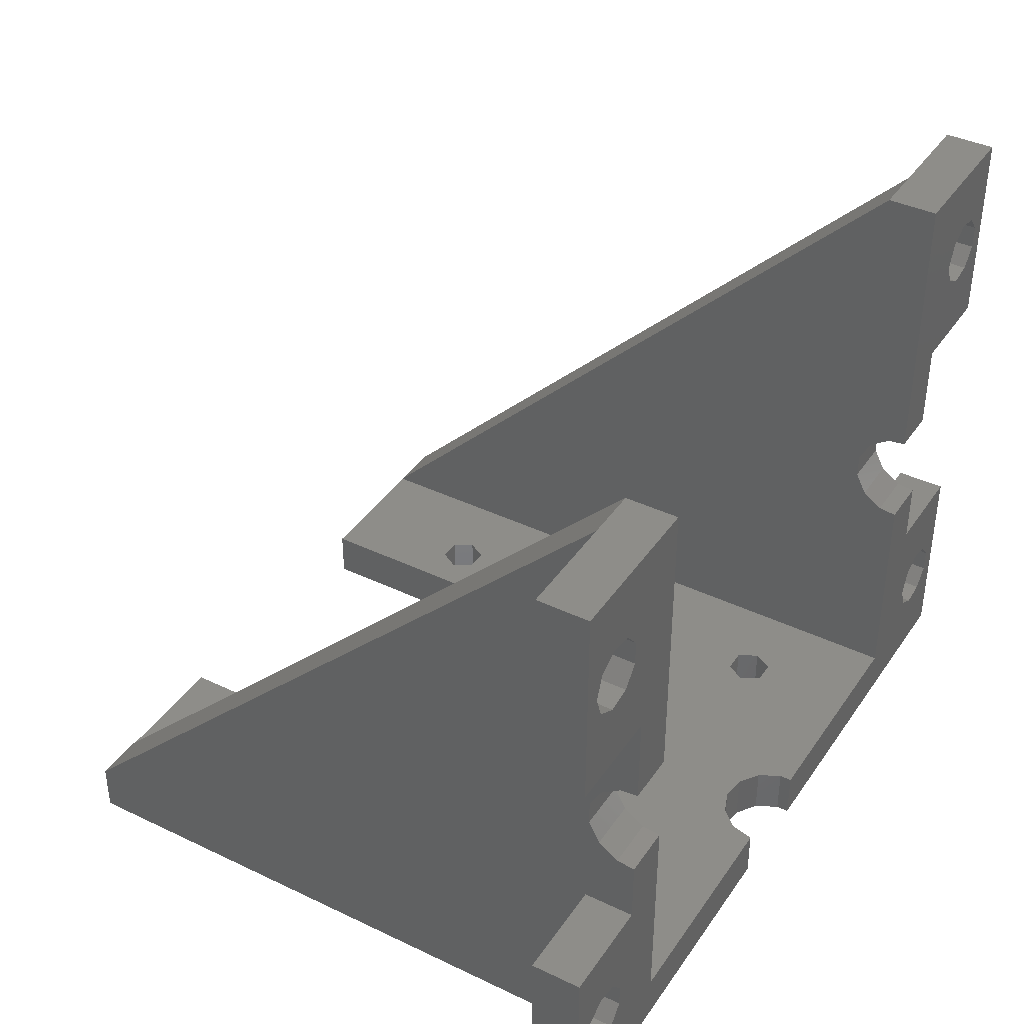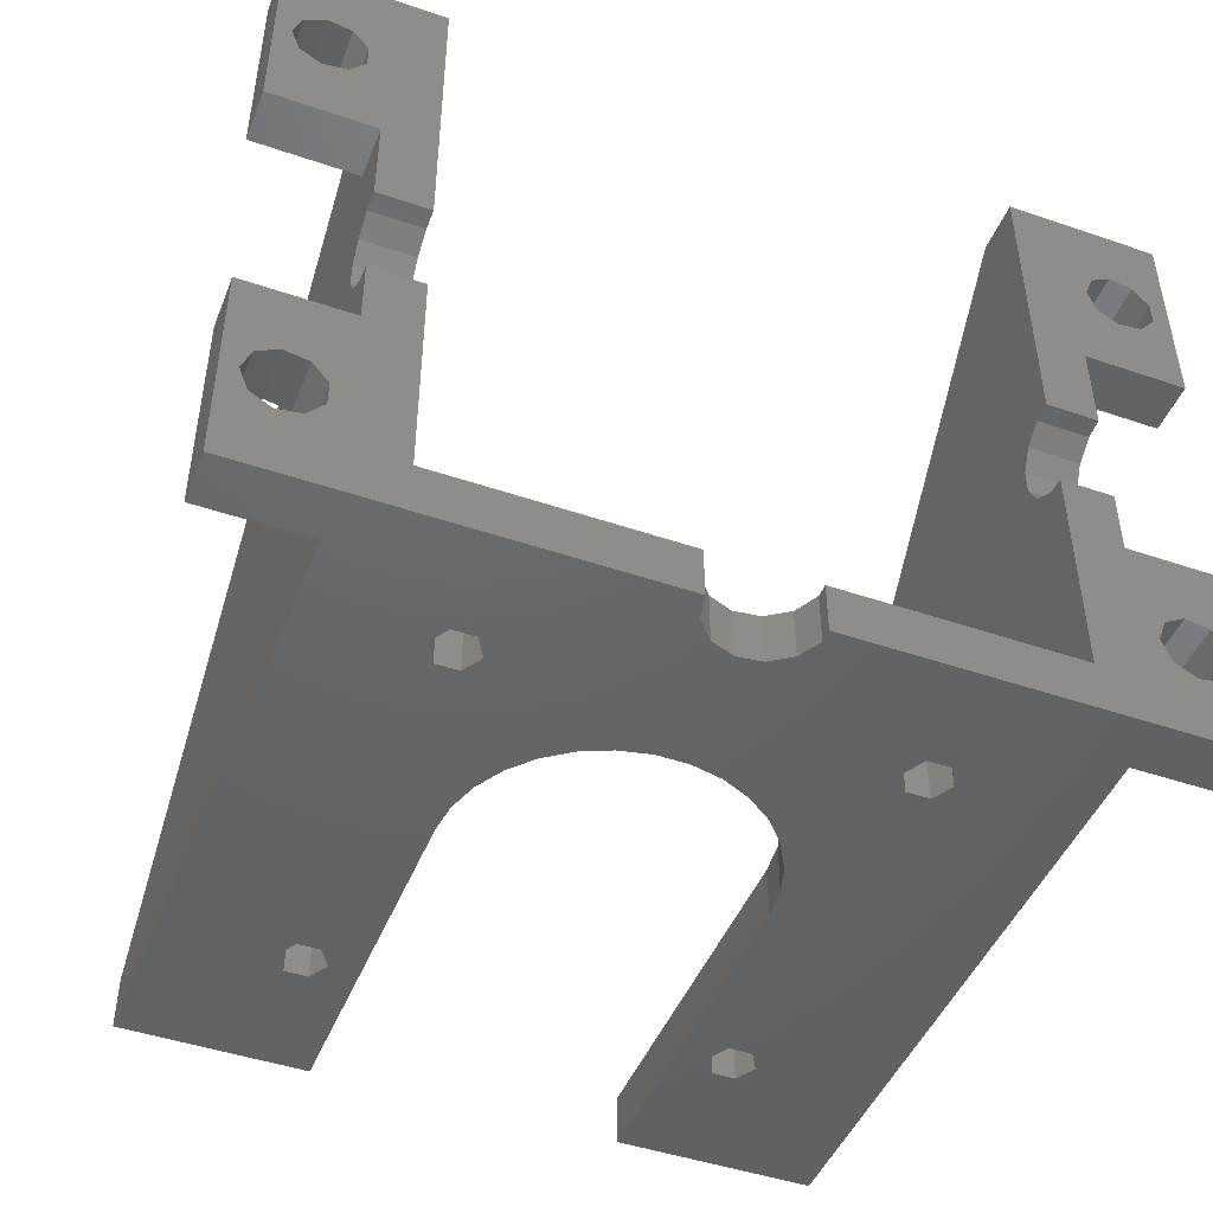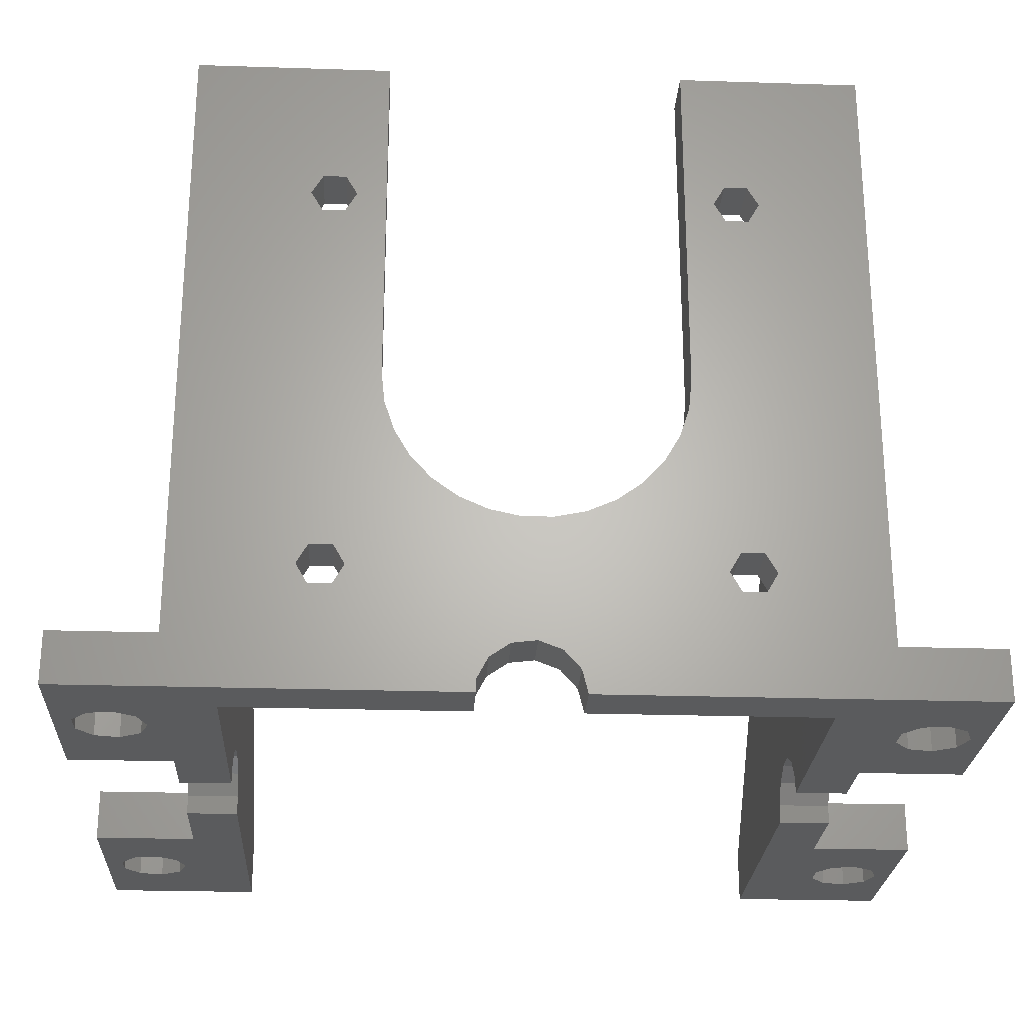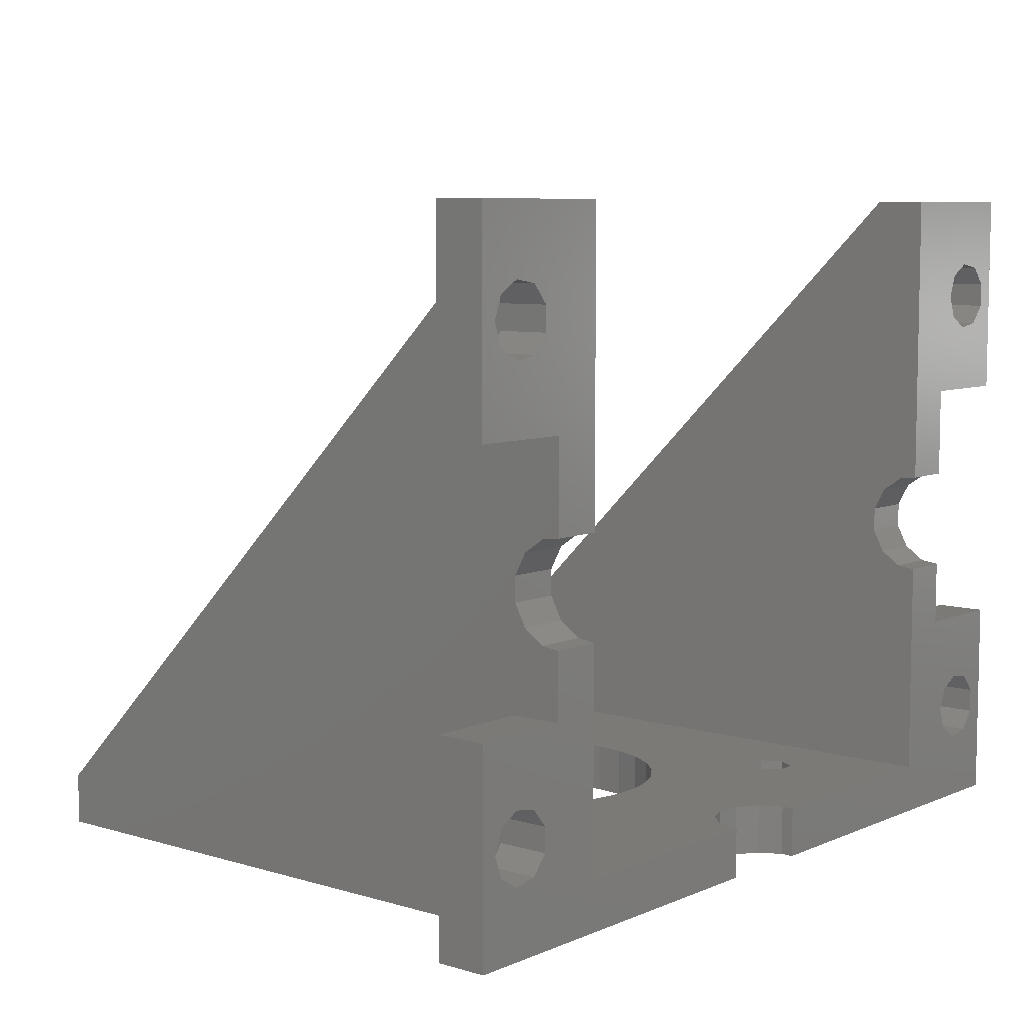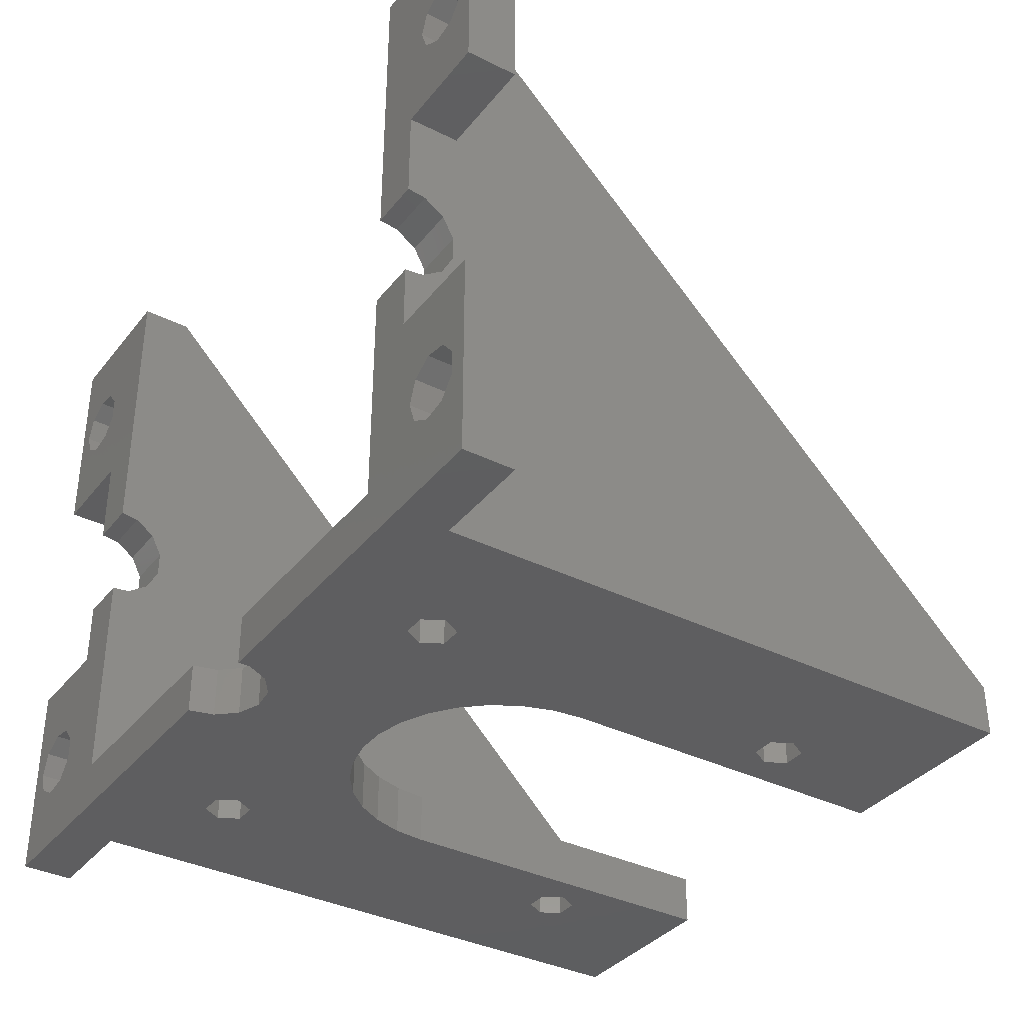
<metadata>
{"format":"stl","ext":"stl","renderer":"f3d","projection":"perspective","resolution":1024,"background":"white","views":[{"elev":39.4,"azim":120.8,"up":"+Y"},{"elev":-46.4,"azim":158.7,"up":"+Y"},{"elev":-25.0,"azim":-3.0,"up":"+Z"},{"elev":7.4,"azim":130.0,"up":"+Y"},{"elev":-35.9,"azim":-123.2,"up":"+Y"}]}
</metadata>
<code>
# stl→obj: 252 verts, 532 faces
v -34 0 0
v -34 0 4
v -34 16 0
v -34 16 4
v -3.884 0 0
v -2.994 0 2.652
v -3.884 0 0.9573
v -1.418 0 3.74
v 0.4821 0 3.971
v 26 0 4
v -26 0 4
v 34 0 0
v 2.272 0 3.292
v 3.542 0 1.859
v 4 0 1.11e-15
v 4 0 0
v 34 0 4
v -26 0 52
v -15.88 0 11.02
v -10.01 0 20.32
v -15.88 0 38.98
v -11 0 25
v -14.12 0 38.98
v 26 0 52
v 12 0 25
v 11.75 0 22.61
v 11.01 0 20.32
v 9.804 0 18.24
v -5.25 0 15.04
v -7.195 0 16.45
v 16.88 0 11.02
v 17.75 0 9.5
v 15.12 0 42.02
v 16.88 0 42.02
v -14.12 0 11.02
v 1.702 0 13.56
v -0.7021 0 13.56
v -13.25 0 40.5
v -11 0 52
v -14.12 0 42.02
v 15.12 0 7.984
v 14.25 0 9.5
v 4.054 0 14.06
v -10.75 0 22.61
v -8.804 0 18.24
v -14.12 0 7.984
v -15.88 0 7.984
v -3.054 0 14.06
v -13.25 0 9.5
v -16.75 0 40.5
v -15.88 0 42.02
v 16.88 0 7.984
v 6.25 0 15.04
v 8.195 0 16.45
v 15.12 0 11.02
v 16.88 0 38.98
v 15.12 0 38.98
v 17.75 0 40.5
v 12 0 52
v 14.25 0 40.5
v -16.75 0 9.5
v -3.884 3.9 0
v -22 3.9 0
v -27.89 9.768 0
v -27.89 6.232 0
v -29.52 5.292 0
v -32.58 8.941 0
v -32.58 7.059 0
v -31.38 5.618 0
v -27.25 8 0
v -31.38 10.38 0
v -29.52 10.71 0
v -26 16 0
v -26 21.09 0
v -22 21.09 0
v -26 16 4
v -31.38 5.618 4
v -32.58 7.059 4
v -32.58 8.941 4
v -27.25 8 4
v -27.89 6.232 4
v -31.38 10.38 4
v -29.52 5.292 4
v -29.52 10.71 4
v -27.89 9.768 4
v -26 4 52
v -26 52 4
v -26 36 4
v -26 28.74 1.418
v -26 36 0
v -26 28.91 0
v -26 27.65 2.994
v -26 25.96 3.884
v -26 24.04 3.884
v -26 22.35 2.994
v -26 21.26 1.418
v -22 3.9 52
v -11 3.9 52
v -22 4 52
v -11 3.9 25
v -10.75 3.9 22.61
v -10.01 3.9 20.32
v -8.804 3.9 18.24
v -7.195 3.9 16.45
v -5.25 3.9 15.04
v -3.054 3.9 14.06
v -0.7021 3.9 13.56
v 1.702 3.9 13.56
v 4.054 3.9 14.06
v 6.25 3.9 15.04
v 8.195 3.9 16.45
v 9.804 3.9 18.24
v 11.01 3.9 20.32
v 11.75 3.9 22.61
v 12 3.9 25
v 12 3.9 52
v 22 3.9 52
v 26 4 52
v 22 4 52
v 26 21.26 1.418
v 26 22.35 2.994
v 26 16 4
v 26 21.09 0
v 26 16 0
v 26 24.04 3.884
v 26 25.96 3.884
v 26 27.65 2.994
v 26 28.74 1.418
v 26 36 0
v 26 36 4
v 26 52 4
v 26 28.91 0
v 28.62 5.618 4
v 27.42 7.059 4
v 27.42 8.941 4
v 32.75 8 4
v 32.11 6.232 4
v 28.62 10.38 4
v 30.48 5.292 4
v 34 16 4
v 30.48 10.71 4
v 32.11 9.768 4
v 34 16 0
v 4 3.9 0
v 22 3.9 0
v 27.42 8.941 0
v 22 21.09 0
v 28.62 10.38 0
v 27.42 7.059 0
v 30.48 5.292 0
v 28.62 5.618 0
v 30.48 10.71 0
v 32.11 6.232 0
v 32.75 8 0
v 32.11 9.768 0
v 4 3.9 2.442e-16
v 3.542 3.9 1.859
v 2.272 3.9 3.292
v 0.4821 3.9 3.971
v -1.418 3.9 3.74
v -2.994 3.9 2.652
v -3.884 3.9 0.9573
v -15.88 3.9 7.984
v -16.75 3.9 9.5
v -14.12 3.9 7.984
v -13.25 3.9 9.5
v -14.12 3.9 11.02
v -15.88 3.9 11.02
v -15.88 3.9 38.98
v -16.75 3.9 40.5
v -14.12 3.9 38.98
v -13.25 3.9 40.5
v -14.12 3.9 42.02
v -15.88 3.9 42.02
v 15.12 3.9 7.984
v 14.25 3.9 9.5
v 16.88 3.9 7.984
v 17.75 3.9 9.5
v 16.88 3.9 11.02
v 15.12 3.9 11.02
v 15.12 3.9 38.98
v 14.25 3.9 40.5
v 16.88 3.9 38.98
v 17.75 3.9 40.5
v 16.88 3.9 42.02
v 15.12 3.9 42.02
v -22 22.35 2.994
v -22 21.26 1.418
v -22 24.04 3.884
v -22 25.96 3.884
v -22 27.65 2.994
v -22 28.74 1.418
v -22 51.9 0
v -22 28.91 0
v -22 51.9 4.1
v -27.89 45.77 0
v -34 52 0
v -22 52 0
v -32.58 44.94 0
v -31.38 46.38 0
v -34 36 0
v -32.58 43.06 0
v -31.38 41.62 0
v -29.52 41.29 0
v -27.89 42.23 0
v -29.52 46.71 0
v -27.25 44 0
v -34 36 4
v -31.38 41.62 4
v -34 52 4
v -32.58 43.06 4
v -32.58 44.94 4
v -27.25 44 4
v -27.89 42.23 4
v -31.38 46.38 4
v -29.52 41.29 4
v -29.52 46.71 4
v -27.89 45.77 4
v -22 52 4
v 22 28.74 1.418
v 22 51.9 4.1
v 22 28.91 0
v 22 51.9 0
v 22 27.65 2.994
v 22 25.96 3.884
v 22 24.04 3.884
v 22 22.35 2.994
v 22 21.26 1.418
v 22 52 4
v 22 52 0
v 34 52 0
v 34 52 4
v 28.62 41.62 4
v 34 36 4
v 27.42 43.06 4
v 27.42 44.94 4
v 32.75 44 4
v 32.11 42.23 4
v 28.62 46.38 4
v 30.48 41.29 4
v 30.48 46.71 4
v 32.11 45.77 4
v 34 36 0
v 28.62 46.38 0
v 32.75 44 0
v 30.48 41.29 0
v 28.62 41.62 0
v 27.42 44.94 0
v 27.42 43.06 0
v 30.48 46.71 0
v 32.11 45.77 0
v 32.11 42.23 0
f 1 2 3
f 3 2 4
f 2 1 5
f 6 2 7
f 7 2 5
f 8 2 6
f 9 2 8
f 10 11 9
f 12 9 13
f 12 13 14
f 12 14 15
f 12 15 16
f 17 9 12
f 11 2 9
f 17 10 9
f 18 19 20
f 21 22 23
f 24 25 10
f 25 26 10
f 26 27 10
f 27 28 10
f 29 30 19
f 31 32 10
f 33 34 24
f 35 36 37
f 38 39 40
f 41 42 43
f 18 20 44
f 20 19 45
f 19 35 29
f 18 22 21
f 41 11 10
f 46 47 11
f 35 37 48
f 48 29 35
f 22 38 23
f 36 49 43
f 35 49 36
f 43 46 11
f 18 50 39
f 50 51 39
f 18 21 50
f 52 41 10
f 43 11 41
f 53 43 42
f 54 53 55
f 28 31 10
f 28 54 31
f 32 52 10
f 42 55 53
f 55 31 54
f 56 57 25
f 22 39 38
f 18 44 22
f 45 19 30
f 24 58 25
f 58 56 25
f 59 33 24
f 34 58 24
f 59 60 33
f 60 25 57
f 59 25 60
f 18 61 19
f 49 46 43
f 51 40 39
f 61 11 47
f 18 11 61
f 62 5 63
f 64 3 63
f 1 63 5
f 65 63 66
f 1 3 67
f 1 67 68
f 1 68 69
f 1 69 63
f 69 66 63
f 70 63 65
f 71 3 72
f 72 3 64
f 70 64 63
f 67 3 71
f 63 3 73
f 63 73 74
f 63 74 75
f 3 4 73
f 73 4 76
f 77 2 11
f 4 2 78
f 4 78 79
f 80 81 11
f 4 79 82
f 83 77 11
f 76 4 84
f 76 84 85
f 76 80 11
f 76 85 80
f 78 2 77
f 82 84 4
f 81 83 11
f 11 18 76
f 76 18 86
f 76 86 87
f 76 87 88
f 89 90 91
f 88 90 92
f 88 92 93
f 88 93 76
f 93 94 76
f 95 76 94
f 96 76 95
f 92 90 89
f 76 96 74
f 76 74 73
f 86 18 39
f 97 86 39
f 98 97 39
f 97 99 86
f 100 98 39
f 22 100 39
f 44 101 100
f 22 44 100
f 20 102 101
f 44 20 101
f 45 103 102
f 20 45 102
f 30 104 103
f 45 30 103
f 29 105 104
f 30 29 104
f 48 106 105
f 29 48 105
f 37 107 106
f 48 37 106
f 36 108 107
f 37 36 107
f 43 109 108
f 36 43 108
f 53 110 109
f 43 53 109
f 54 111 110
f 53 54 110
f 112 111 28
f 28 111 54
f 113 112 27
f 27 112 28
f 114 113 26
f 26 113 27
f 115 114 25
f 25 114 26
f 116 115 59
f 59 115 25
f 116 59 24
f 117 116 24
f 118 117 24
f 119 117 118
f 120 121 24
f 24 10 122
f 123 24 122
f 124 123 122
f 123 120 24
f 121 125 24
f 125 126 24
f 126 127 24
f 127 128 24
f 128 129 24
f 130 131 24
f 132 129 128
f 129 130 24
f 131 118 24
f 133 10 17
f 122 10 134
f 122 134 135
f 136 137 17
f 122 135 138
f 139 133 17
f 140 122 141
f 140 141 142
f 140 136 17
f 140 142 136
f 134 10 133
f 138 141 122
f 137 139 17
f 17 12 143
f 140 17 143
f 16 144 12
f 12 144 145
f 146 145 147
f 124 147 123
f 148 147 124
f 146 147 148
f 149 145 146
f 150 12 151
f 151 145 149
f 148 124 152
f 12 145 151
f 153 12 150
f 12 153 154
f 12 154 143
f 143 155 152
f 155 143 154
f 143 152 124
f 156 144 15
f 15 144 16
f 156 15 157
f 157 15 14
f 157 14 158
f 158 14 13
f 158 13 159
f 159 13 9
f 159 9 160
f 160 9 8
f 160 8 161
f 161 8 6
f 162 161 6
f 7 162 6
f 62 162 7
f 5 62 7
f 47 163 164
f 61 47 164
f 46 165 163
f 47 46 163
f 166 165 49
f 49 165 46
f 166 49 167
f 167 49 35
f 167 35 168
f 168 35 19
f 164 168 19
f 61 164 19
f 21 169 170
f 50 21 170
f 23 171 169
f 21 23 169
f 172 171 38
f 38 171 23
f 172 38 173
f 173 38 40
f 173 40 174
f 174 40 51
f 170 174 51
f 50 170 51
f 41 175 176
f 42 41 176
f 52 177 175
f 41 52 175
f 178 177 32
f 32 177 52
f 178 32 179
f 179 32 31
f 179 31 180
f 180 31 55
f 176 180 55
f 42 176 55
f 57 181 182
f 60 57 182
f 56 183 181
f 57 56 181
f 184 183 58
f 58 183 56
f 184 58 185
f 185 58 34
f 185 34 186
f 186 34 33
f 182 186 33
f 60 182 33
f 170 100 97
f 97 100 101
f 101 102 97
f 102 162 97
f 106 145 105
f 107 145 106
f 108 145 107
f 109 145 108
f 110 145 109
f 175 145 110
f 184 115 183
f 114 117 113
f 186 116 117
f 184 117 114
f 178 117 145
f 178 145 177
f 156 145 144
f 157 145 156
f 105 145 157
f 105 157 158
f 168 97 167
f 103 159 160
f 103 160 102
f 160 161 102
f 161 162 102
f 162 62 97
f 163 62 63
f 165 62 163
f 164 163 63
f 166 62 165
f 97 62 166
f 97 166 167
f 164 97 168
f 173 98 172
f 97 164 63
f 171 100 169
f 172 100 171
f 98 100 172
f 174 98 173
f 170 97 174
f 98 174 97
f 169 100 170
f 175 111 176
f 177 145 175
f 111 175 110
f 179 117 178
f 180 113 179
f 113 117 179
f 176 112 180
f 113 180 112
f 112 176 111
f 115 181 183
f 185 117 184
f 115 184 114
f 186 117 185
f 182 116 186
f 115 116 182
f 115 182 181
f 159 103 104
f 159 104 105
f 159 105 158
f 97 63 75
f 187 97 188
f 188 97 75
f 189 97 187
f 190 97 189
f 191 97 190
f 192 97 191
f 193 97 192
f 193 192 194
f 195 97 193
f 99 97 195
f 188 75 96
f 96 75 74
f 67 79 78
f 68 67 78
f 71 82 79
f 67 71 79
f 72 84 82
f 71 72 82
f 64 85 84
f 72 64 84
f 80 85 70
f 70 85 64
f 80 70 81
f 81 70 65
f 81 65 83
f 83 65 66
f 83 66 77
f 77 66 69
f 78 77 69
f 68 78 69
f 187 188 95
f 95 188 96
f 189 187 94
f 94 187 95
f 190 189 93
f 93 189 94
f 191 190 92
f 92 190 93
f 89 192 191
f 92 89 191
f 91 194 192
f 89 91 192
f 196 197 198
f 90 198 193
f 90 193 194
f 199 197 200
f 201 197 199
f 201 199 202
f 201 202 203
f 201 203 90
f 204 90 203
f 205 90 204
f 200 197 206
f 90 205 198
f 205 207 198
f 206 197 196
f 207 196 198
f 90 194 91
f 208 201 90
f 88 208 90
f 209 208 88
f 210 208 211
f 210 211 212
f 213 214 88
f 210 212 215
f 216 209 88
f 87 210 217
f 87 217 218
f 87 213 88
f 87 218 213
f 211 208 209
f 215 217 210
f 214 216 88
f 197 210 198
f 198 210 87
f 198 87 219
f 195 219 87
f 99 195 87
f 86 99 87
f 145 117 147
f 147 117 119
f 220 119 221
f 222 221 223
f 224 119 220
f 225 119 224
f 226 119 225
f 227 119 226
f 228 119 227
f 147 119 228
f 220 221 222
f 118 131 229
f 119 118 221
f 221 118 229
f 230 229 231
f 231 229 131
f 232 231 131
f 233 130 234
f 131 130 235
f 131 235 236
f 237 238 234
f 131 236 239
f 240 233 234
f 232 131 241
f 232 241 242
f 232 237 234
f 232 242 237
f 235 130 233
f 239 241 131
f 238 240 234
f 130 129 243
f 234 130 243
f 222 223 132
f 132 223 230
f 244 230 231
f 245 231 243
f 132 230 129
f 246 129 247
f 129 230 248
f 129 248 249
f 129 249 247
f 250 231 251
f 246 252 243
f 252 245 243
f 244 231 250
f 248 230 244
f 251 231 245
f 129 246 243
f 222 132 128
f 220 222 128
f 220 128 127
f 224 220 127
f 127 126 224
f 224 126 225
f 126 125 225
f 225 125 226
f 125 121 226
f 226 121 227
f 121 120 227
f 227 120 228
f 120 123 228
f 228 123 147
f 124 122 143
f 143 122 140
f 146 135 134
f 149 146 134
f 134 133 151
f 149 134 151
f 139 150 133
f 133 150 151
f 137 153 139
f 139 153 150
f 136 154 137
f 137 154 153
f 136 142 154
f 154 142 155
f 155 142 141
f 152 155 141
f 152 141 138
f 148 152 138
f 148 138 135
f 146 148 135
f 195 193 198
f 219 195 198
f 201 208 197
f 197 208 210
f 199 212 211
f 202 199 211
f 200 215 212
f 199 200 212
f 206 217 215
f 200 206 215
f 196 218 217
f 206 196 217
f 213 218 207
f 207 218 196
f 213 207 214
f 214 207 205
f 214 205 216
f 216 205 204
f 216 204 209
f 209 204 203
f 211 209 203
f 202 211 203
f 223 221 230
f 230 221 229
f 234 243 231
f 232 234 231
f 248 236 235
f 249 248 235
f 235 233 247
f 249 235 247
f 240 246 233
f 233 246 247
f 238 252 240
f 240 252 246
f 237 245 238
f 238 245 252
f 237 242 245
f 245 242 251
f 251 242 241
f 250 251 241
f 250 241 239
f 244 250 239
f 244 239 236
f 248 244 236

</code>
